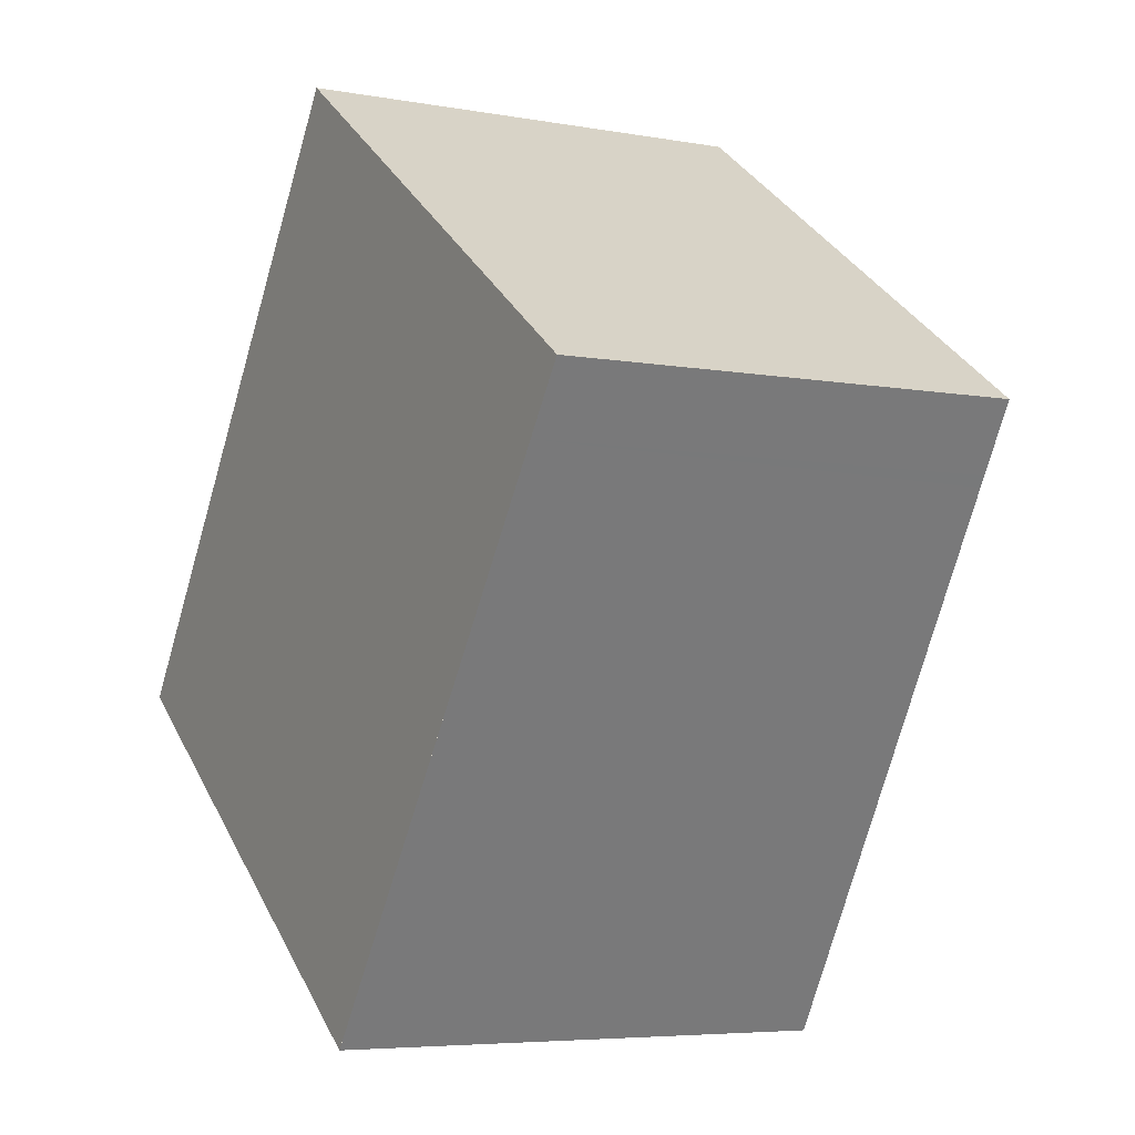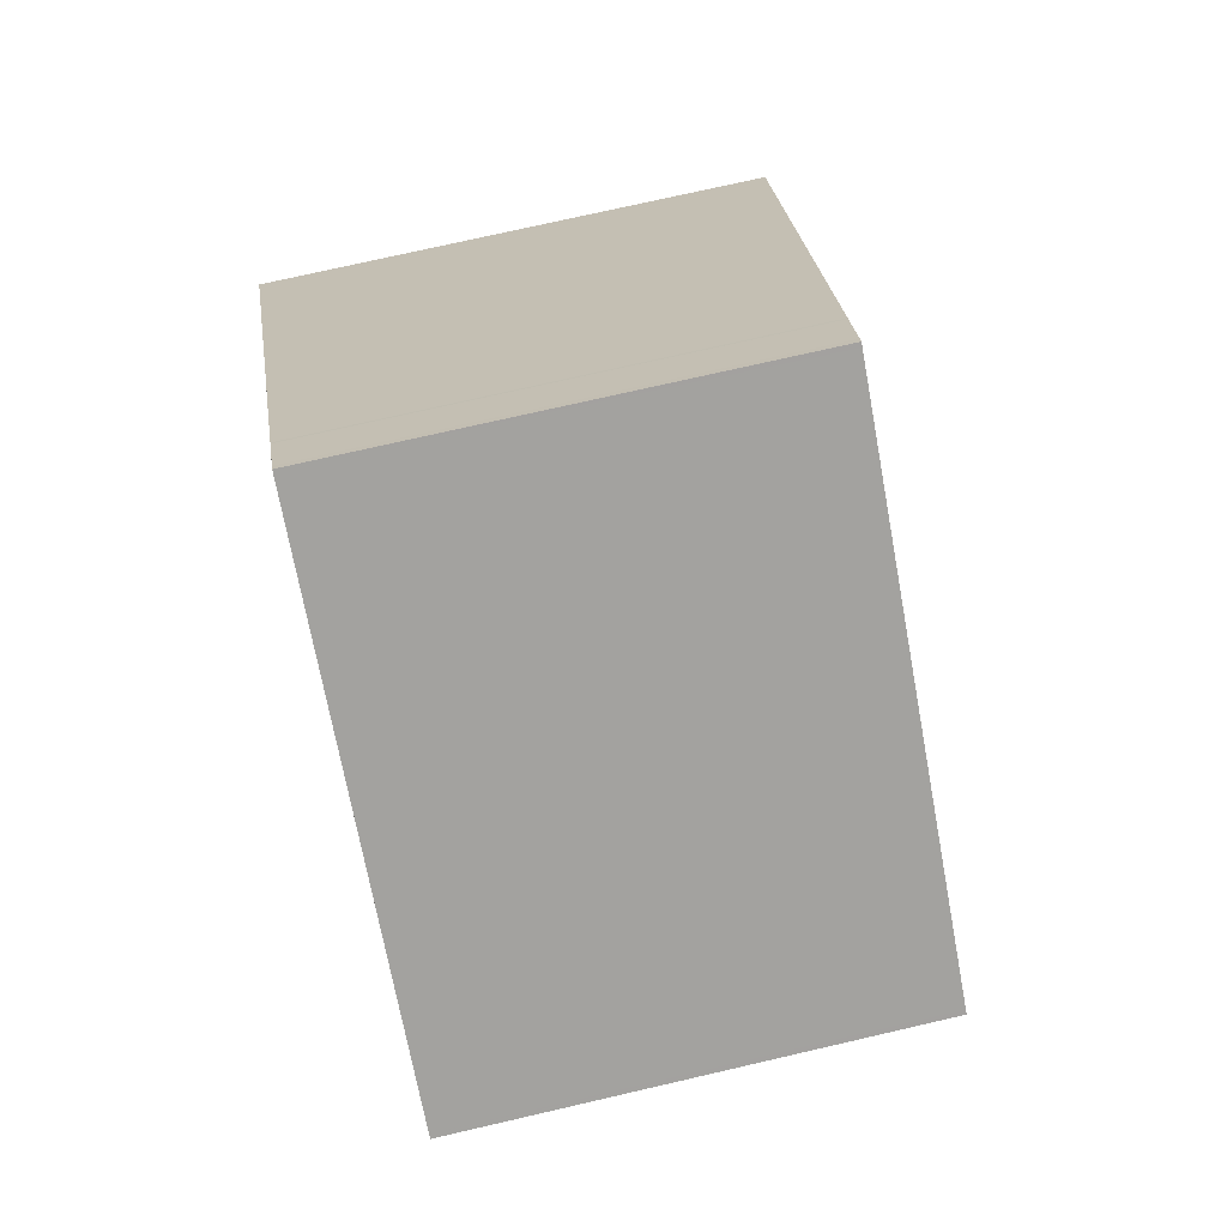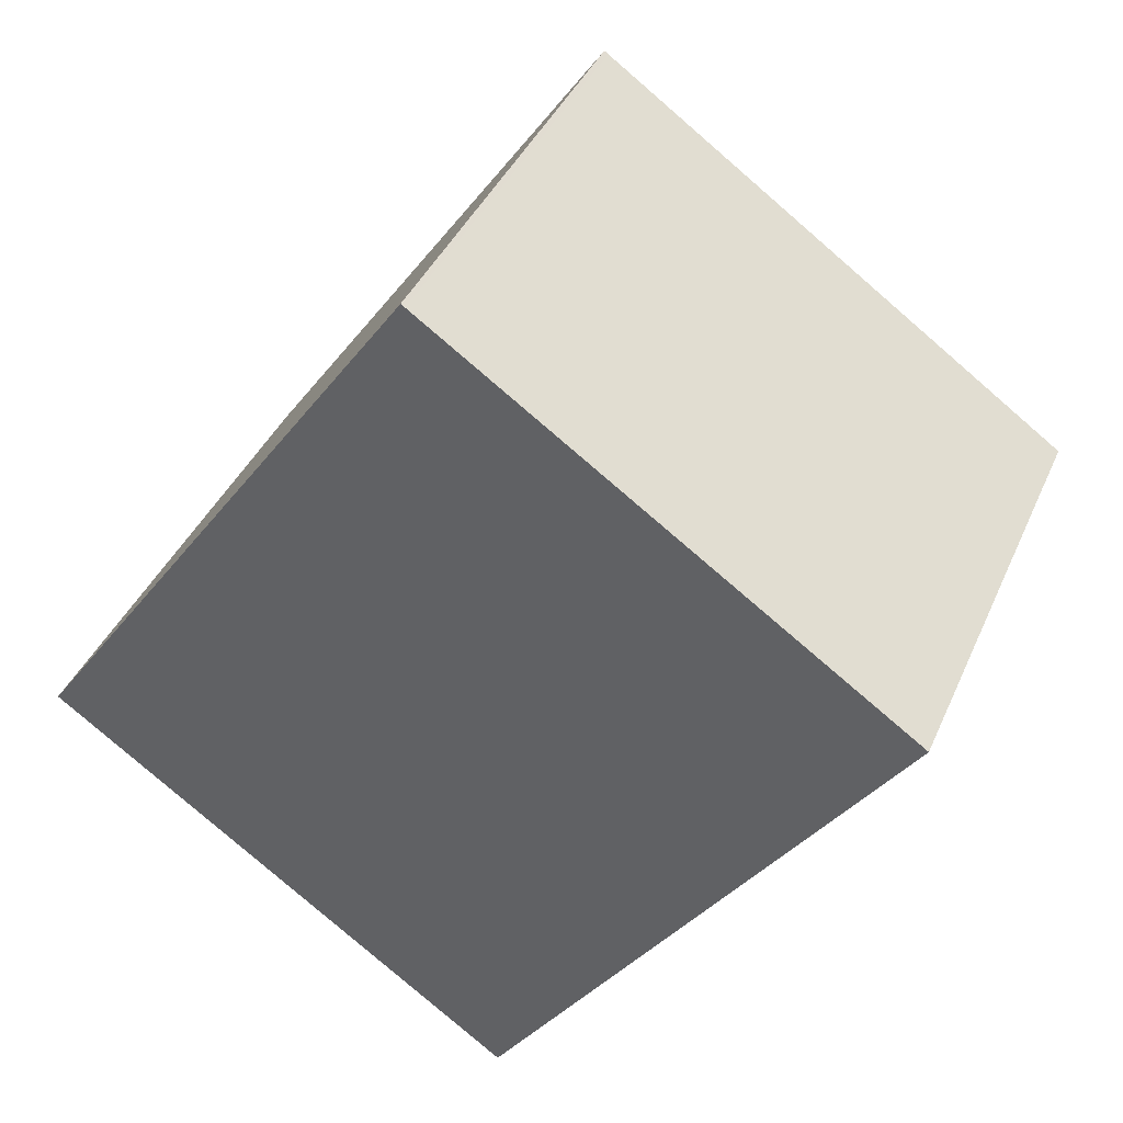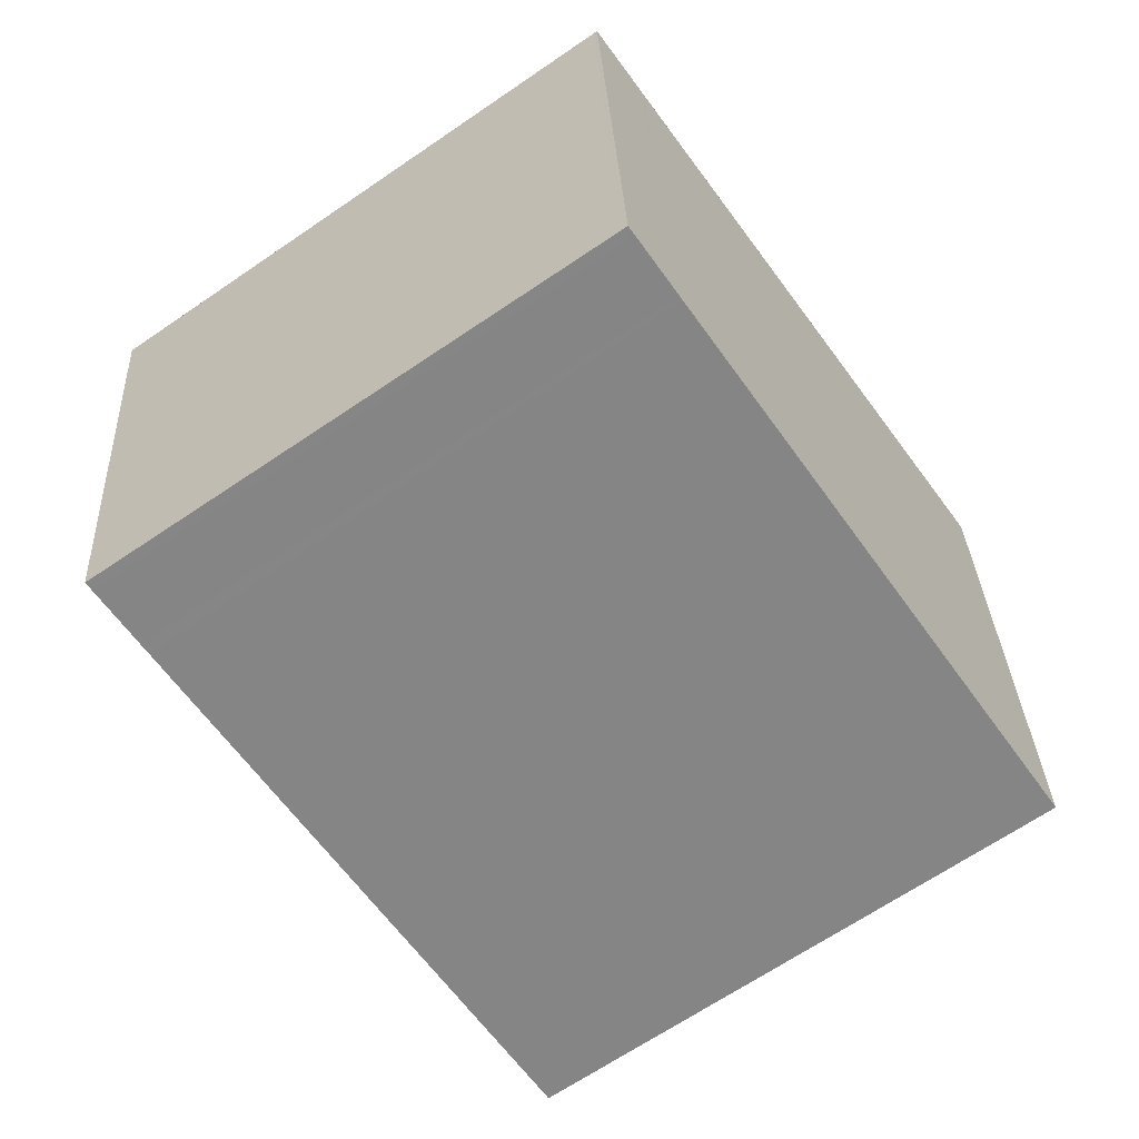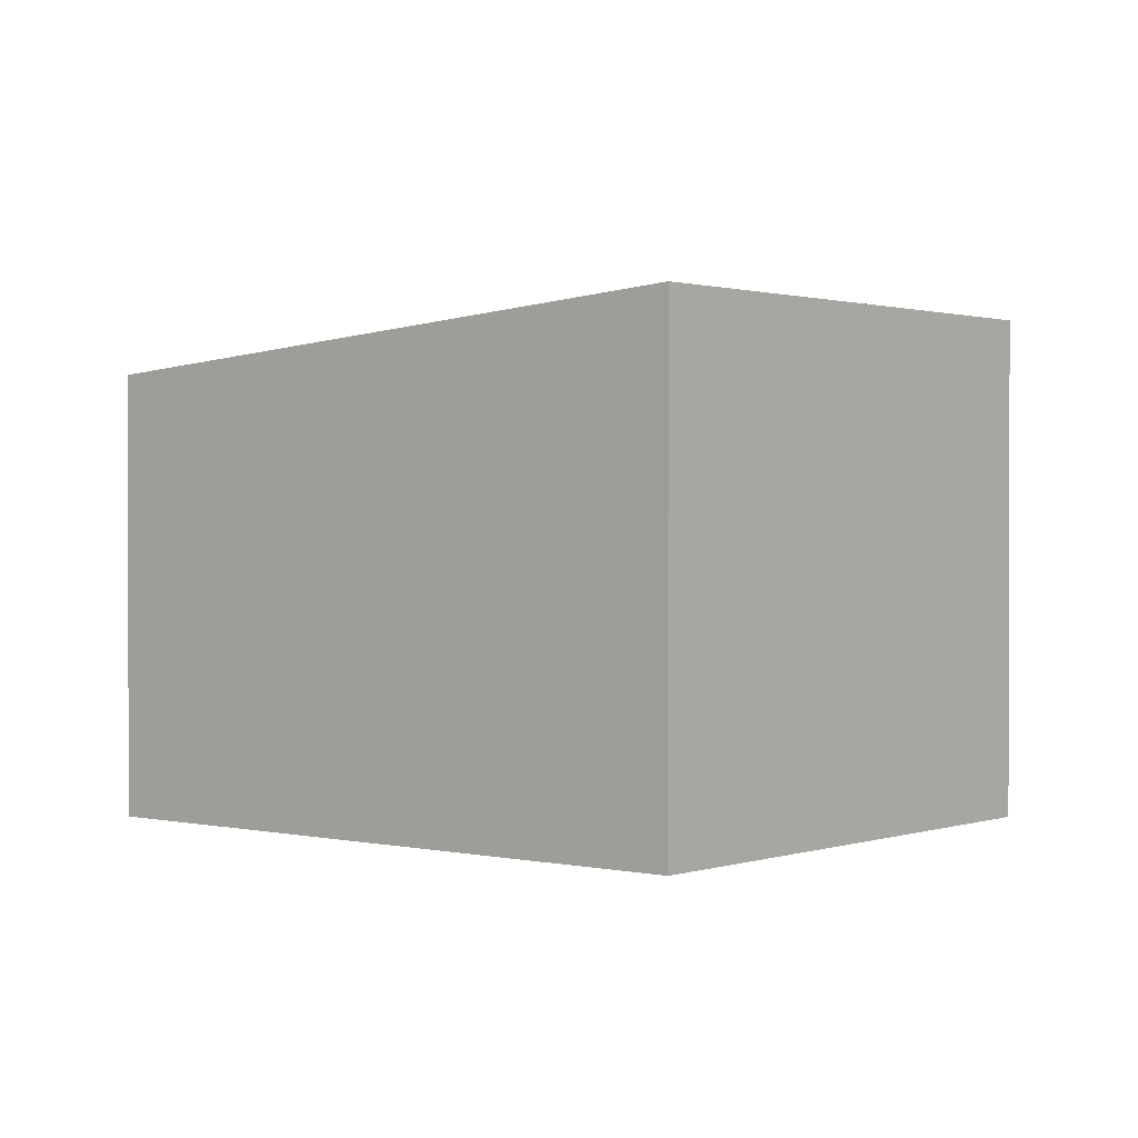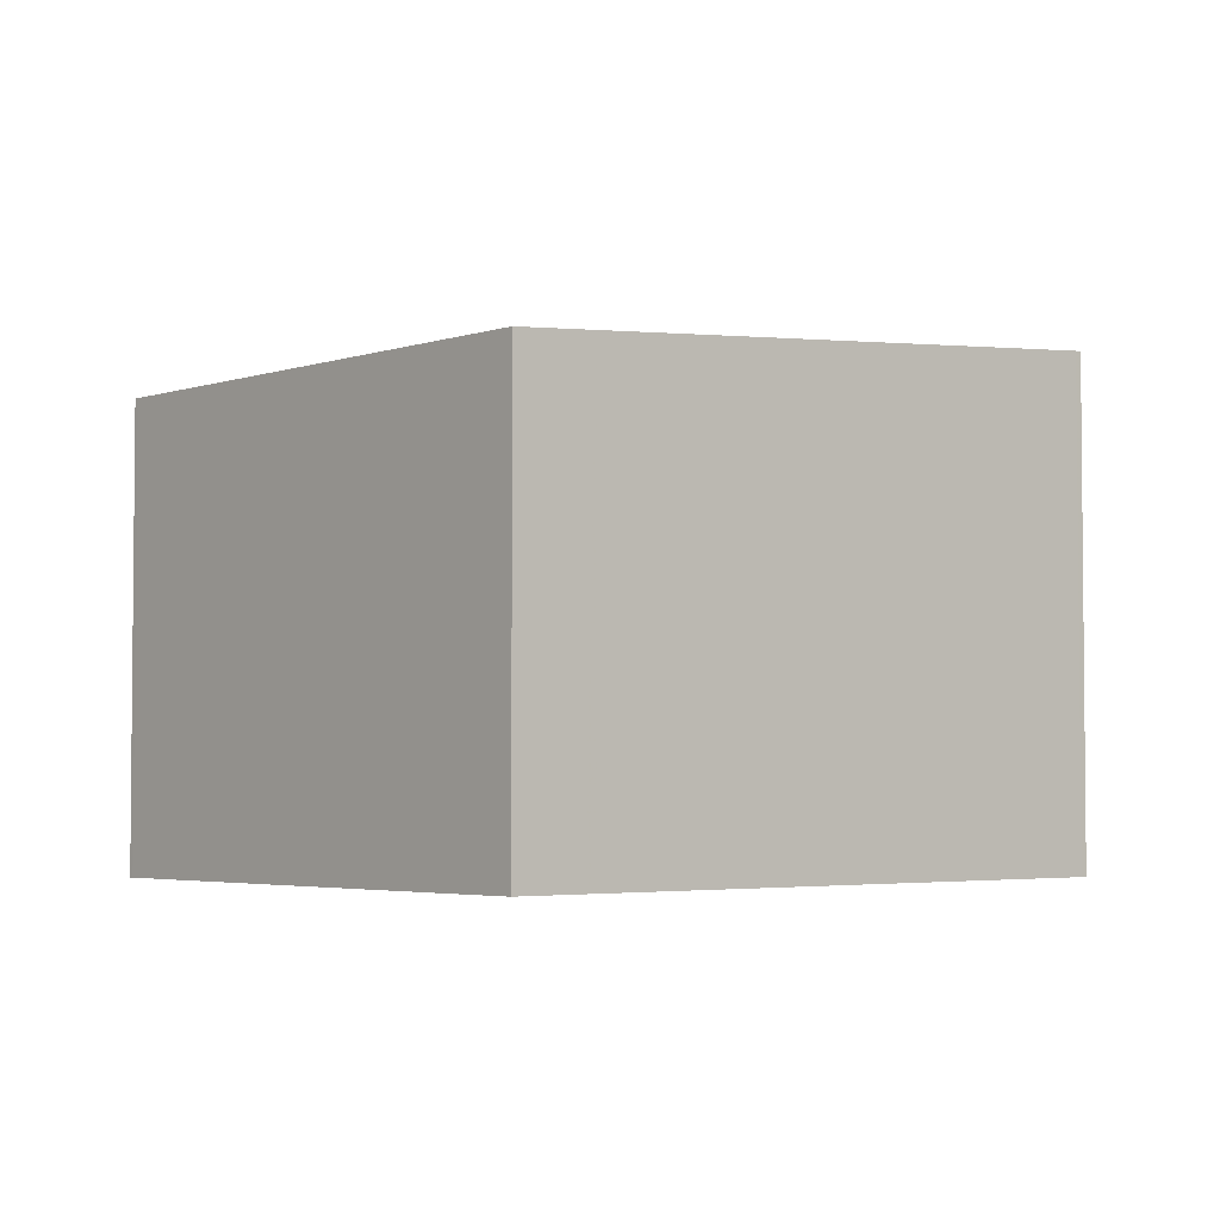
<metadata>
{"format":"obj","ext":"obj","renderer":"f3d","projection":"perspective","resolution":1024,"background":"white","views":[{"elev":-5.6,"azim":-119.3,"up":"+Y"},{"elev":73.7,"azim":-103.0,"up":"+Y"},{"elev":39.4,"azim":-158.0,"up":"+Y"},{"elev":31.4,"azim":-2.7,"up":"+Y"},{"elev":0.9,"azim":-14.8,"up":"+Z"},{"elev":-3.6,"azim":-95.5,"up":"+Z"}]}
</metadata>
<code>
v -2079 -2218 2.562
v -2081 -2215 2.296
v -2079 -2214 2.316
v -2077 -2216 2.578
v -2079 -2214 2.319
v -2081 -2215 2.3
v -2079 -2214 2.319
v -2077 -2216 2.578
v -2079 -2214 2.316
v -2079 -2214 2.346
v -2079 -2214 2.346
v -2081 -2216 2.33
v -2079 -2214 2.344
v -2079 -2214 2.344
v -2081 -2216 2.325
v -2081 -2216 2.33
v -2081 -2215 2.325
v -2081 -2215 2.3
v -2081 -2215 2.296
v -2079 -2218 2.562
v -2077 -2217 2.574
v -2079 -2218 2.559
v -2079 -2218 2.559
v -2079 -2218 2.559
v -2079 -2218 2.562
v -2079 -2218 0
v -2079 -2218 4.441e-16
v -2081 -2215 2.296
v -2081 -2215 2.296
v -2081 -2215 0
v -2081 -2215 0
v -2079 -2214 2.319
v -2079 -2214 2.316
v -2079 -2214 0
v -2079 -2214 0
v -2077 -2216 2.578
v -2077 -2216 2.578
v -2077 -2216 0
v -2077 -2216 0
v -2079 -2214 2.344
v -2079 -2214 2.319
v -2079 -2214 0
v -2079 -2214 0
v -2081 -2215 2.296
v -2081 -2215 2.3
v -2081 -2215 0
v -2081 -2215 0
v -2077 -2217 2.574
v -2077 -2216 2.578
v -2077 -2216 0
v -2077 -2217 4.441e-16
v -2079 -2214 2.316
v -2079 -2214 2.316
v -2079 -2214 0
v -2079 -2214 0
v -2077 -2216 2.578
v -2079 -2214 2.346
v -2079 -2214 0
v -2077 -2216 0
v -2081 -2216 2.325
v -2081 -2216 2.33
v -2081 -2216 -4.441e-16
v -2081 -2216 0
v -2079 -2214 2.346
v -2079 -2214 2.344
v -2079 -2214 0
v -2079 -2214 0
v -2081 -2215 2.3
v -2081 -2216 2.325
v -2081 -2216 0
v -2081 -2215 0
v -2079 -2214 2.316
v -2081 -2215 2.296
v -2081 -2215 0
v -2079 -2214 0
v -2079 -2218 2.562
v -2079 -2218 2.562
v -2079 -2218 0
v -2079 -2218 0
v -2079 -2218 2.562
v -2077 -2217 2.574
v -2077 -2217 4.441e-16
v -2079 -2218 0
v -2081 -2216 2.33
v -2079 -2218 2.559
v -2079 -2218 4.441e-16
v -2081 -2216 -4.441e-16
v -2079 -2218 0
v -2081 -2215 0
v -2079 -2214 0
v -2077 -2216 0
f 19 9 7 18
f 22 16 10 8 21
f 11 4 8 10
f 9 3 5 7
f 14 7 5 13
f 18 7 14 17
f 13 11 10 14
f 17 14 10 16
f 16 12 15 17
f 17 15 6 18
f 18 6 2 19
f 23 12 16 22
f 21 20 22
f 22 20 1 23
f 25 26 27 24
f 29 30 31 28
f 33 34 35 32
f 37 38 39 36
f 41 42 43 40
f 45 46 47 44
f 49 50 51 48
f 53 54 55 52
f 57 58 59 56
f 61 62 63 60
f 65 66 67 64
f 69 70 71 68
f 73 74 75 72
f 77 78 79 76
f 81 82 83 80
f 85 86 87 84
f 89 90 91 88

</code>
